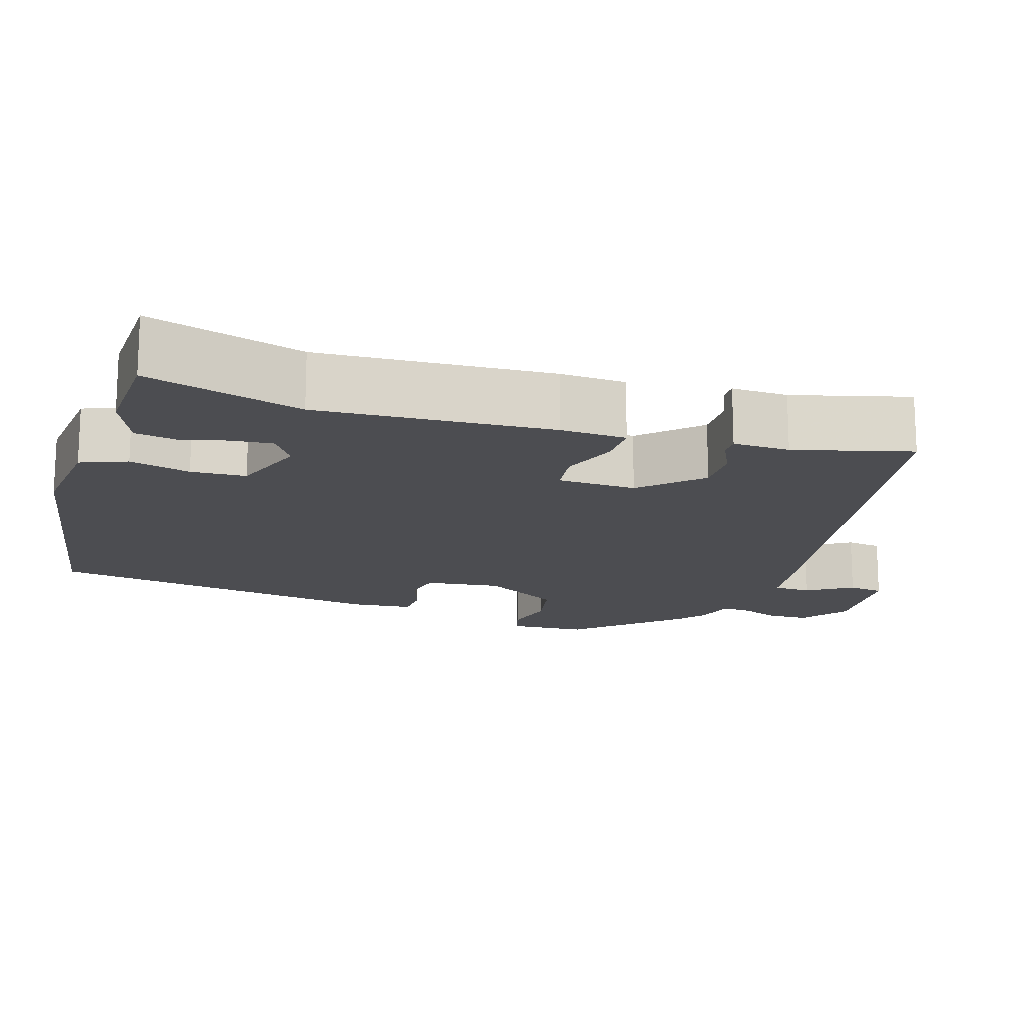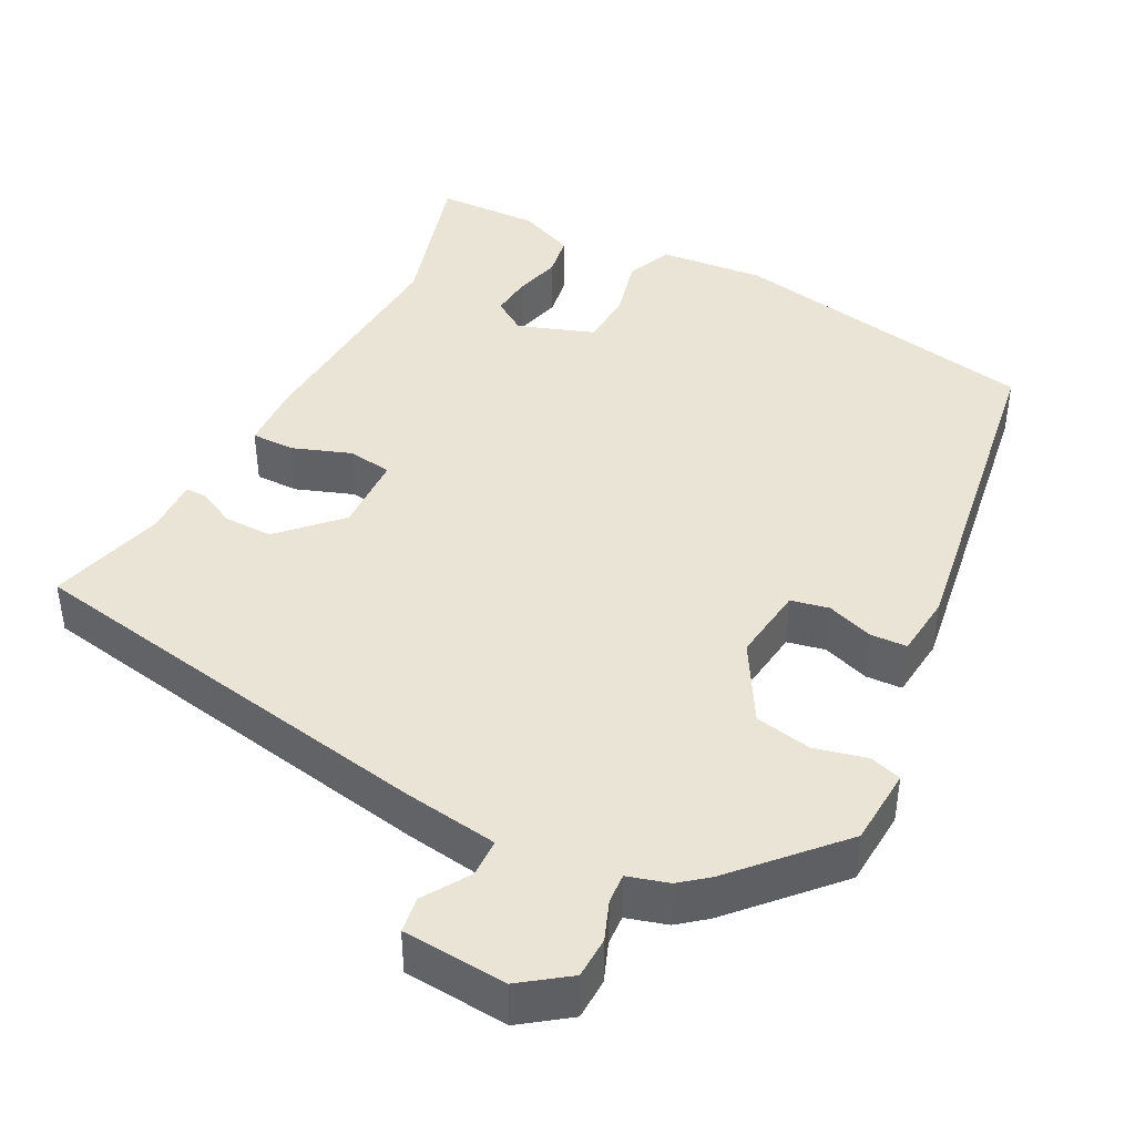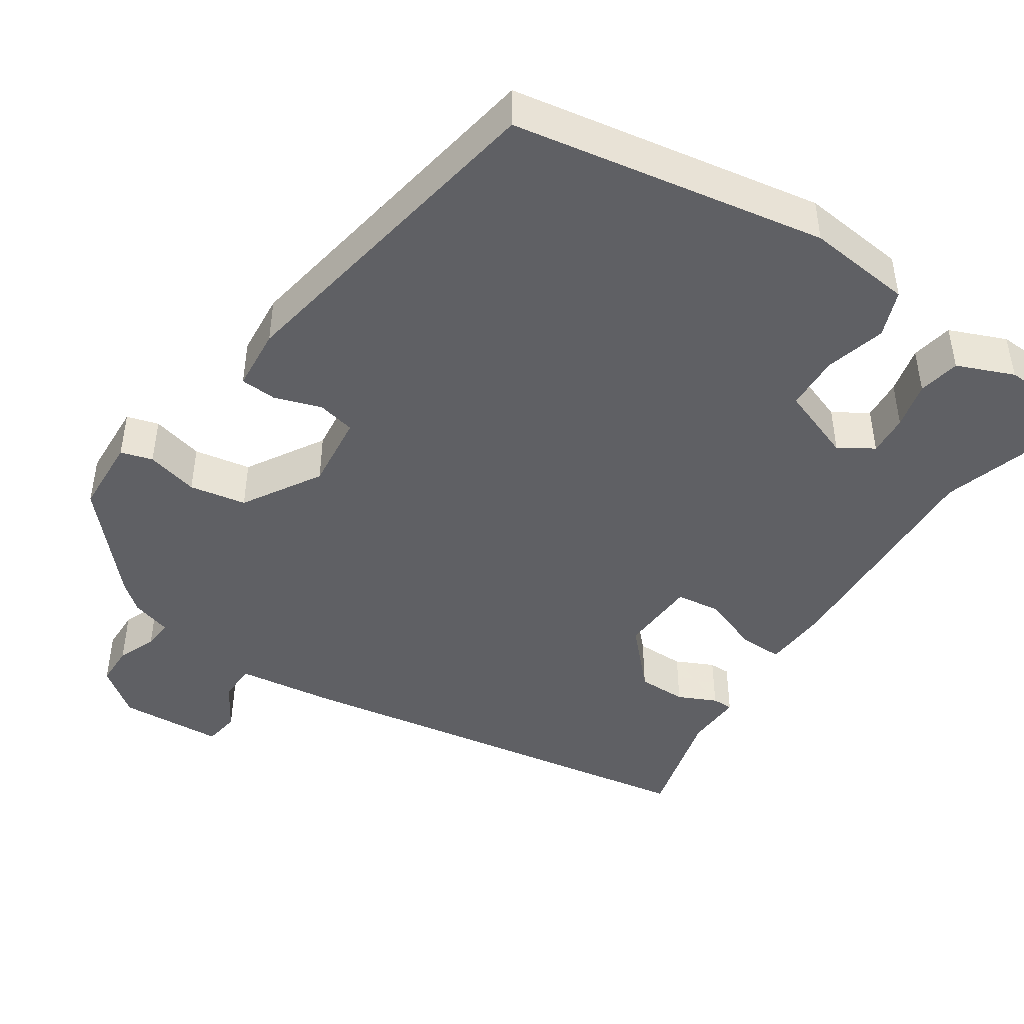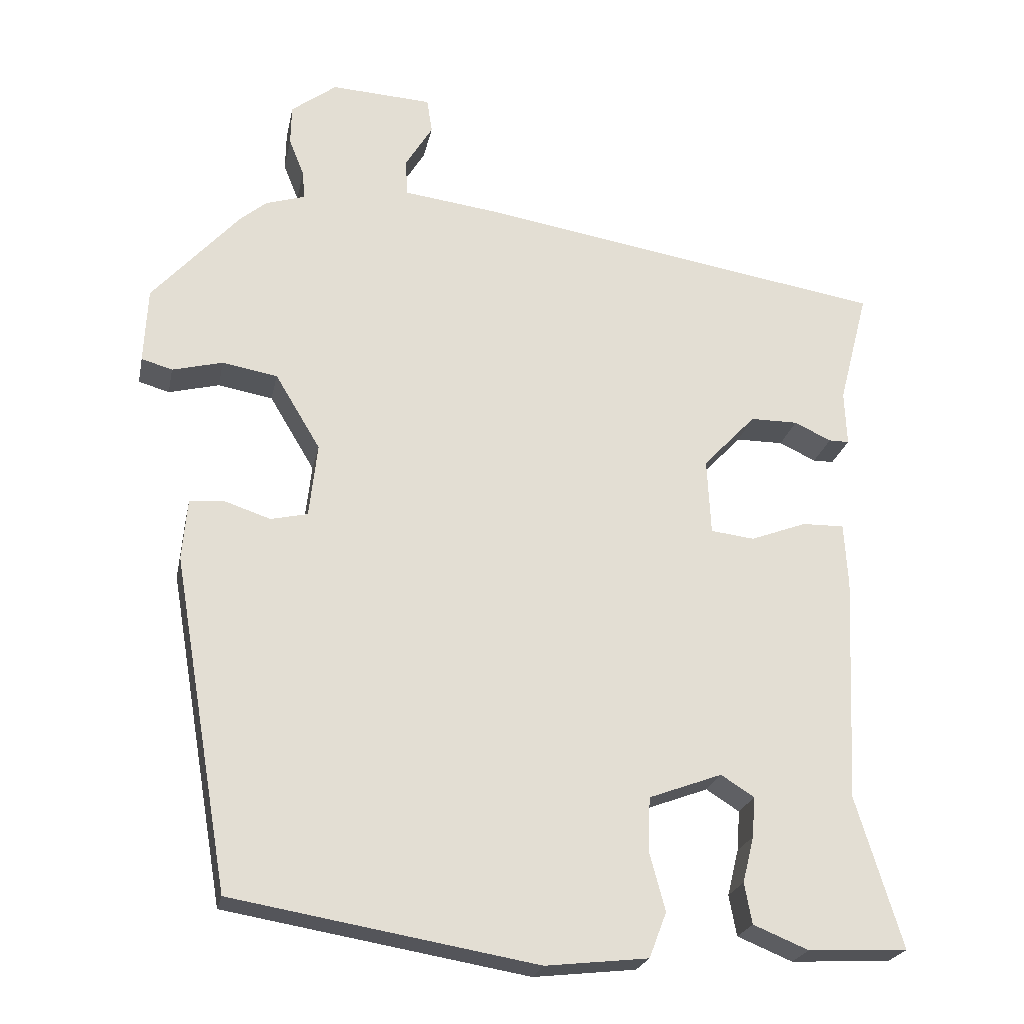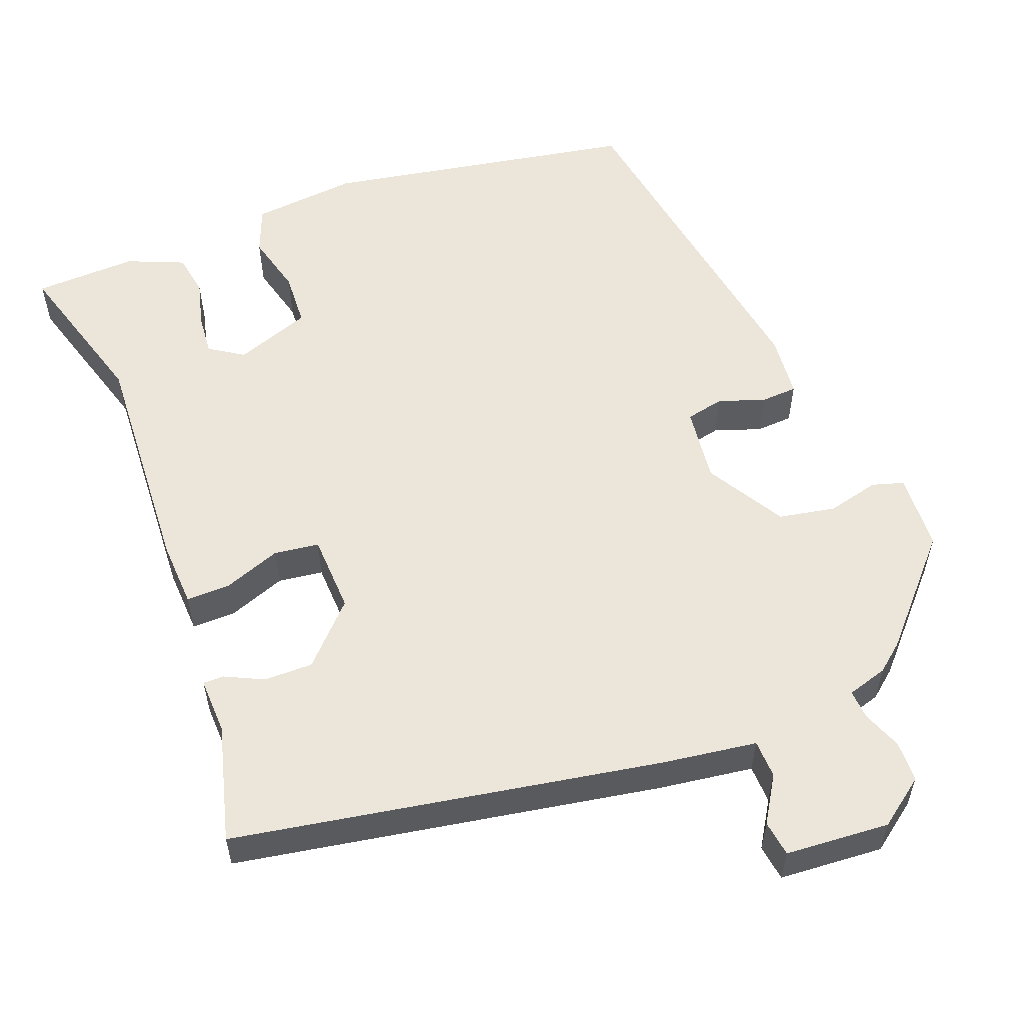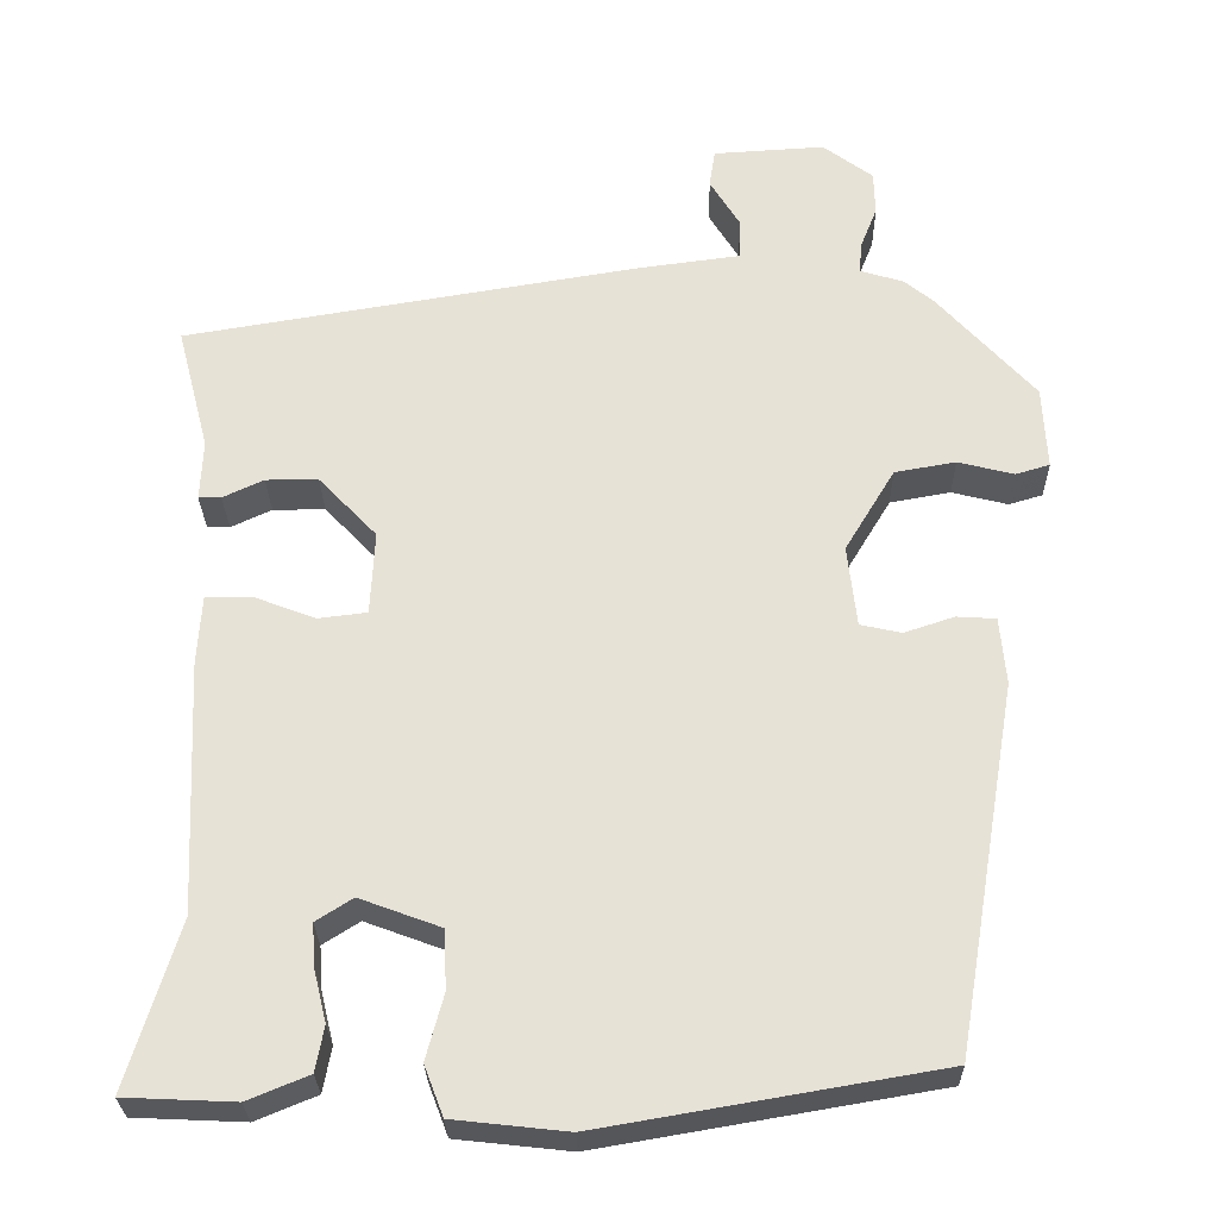
<metadata>
{"format":"obj","ext":"obj","renderer":"f3d","projection":"perspective","resolution":1024,"background":"white","views":[{"elev":-16.1,"azim":-107.0,"up":"+Y"},{"elev":42.5,"azim":28.2,"up":"+Y"},{"elev":-45.2,"azim":146.4,"up":"+Y"},{"elev":-23.0,"azim":168.7,"up":"+Z"},{"elev":56.0,"azim":-20.5,"up":"+Y"},{"elev":-27.7,"azim":1.1,"up":"+Z"}]}
</metadata>
<code>
v -0.501 0.07 -0.504
v -0.44 0.07 -0.304
v -0.454 0.07 -0.002
v -0.449 0.07 0.083
v -0.393 0.07 0.082
v -0.319 0.07 0.054
v -0.261 0.07 0.061
v -0.256 0.07 0.162
v -0.326 0.07 0.236
v -0.389 0.07 0.236
v -0.438 0.07 0.213
v -0.465 0.07 0.213
v -0.462 0.07 0.286
v -0.501 0.07 0.437
v 0.047 0.07 0.528
v 0.169 0.07 0.544
v 0.171 0.07 0.593
v 0.135 0.07 0.652
v 0.142 0.07 0.698
v 0.276 0.07 0.706
v 0.336 0.07 0.661
v 0.337 0.07 0.608
v 0.317 0.07 0.558
v 0.314 0.07 0.52
v 0.366 0.07 0.504
v 0.401 0.07 0.475
v 0.517 0.07 0.346
v 0.522 0.07 0.246
v 0.481 0.07 0.234
v 0.414 0.07 0.251
v 0.341 0.07 0.238
v 0.281 0.07 0.138
v 0.292 0.07 0.04
v 0.341 0.07 0.029
v 0.401 0.07 0.049
v 0.448 0.07 0.046
v 0.455 0.07 -0.035
v 0.38 0.07 -0.475
v -0.023 0.07 -0.544
v -0.159 0.07 -0.529
v -0.182 0.07 -0.469
v -0.161 0.07 -0.391
v -0.164 0.07 -0.32
v -0.261 0.07 -0.284
v -0.305 0.07 -0.312
v -0.301 0.07 -0.365
v -0.286 0.07 -0.426
v -0.296 0.07 -0.48
v -0.369 0.07 -0.51
v -0.501 0 -0.504
v -0.44 0 -0.304
v -0.454 0 -0.002
v -0.449 0 0.083
v -0.393 0 0.082
v -0.319 0 0.054
v -0.261 0 0.061
v -0.256 0 0.162
v -0.326 0 0.236
v -0.389 0 0.236
v -0.438 0 0.213
v -0.465 0 0.213
v -0.462 0 0.286
v -0.501 0 0.437
v 0.047 0 0.528
v 0.169 0 0.544
v 0.171 0 0.593
v 0.135 0 0.652
v 0.142 0 0.698
v 0.276 0 0.706
v 0.336 0 0.661
v 0.337 0 0.608
v 0.317 0 0.558
v 0.314 0 0.52
v 0.366 0 0.504
v 0.401 0 0.475
v 0.517 0 0.346
v 0.522 0 0.246
v 0.481 0 0.234
v 0.414 0 0.251
v 0.341 0 0.238
v 0.281 0 0.138
v 0.292 0 0.04
v 0.341 0 0.029
v 0.401 0 0.049
v 0.448 0 0.046
v 0.455 0 -0.035
v 0.38 0 -0.475
v -0.023 0 -0.544
v -0.159 0 -0.529
v -0.182 0 -0.469
v -0.161 0 -0.391
v -0.164 0 -0.32
v -0.261 0 -0.284
v -0.305 0 -0.312
v -0.301 0 -0.365
v -0.286 0 -0.426
v -0.296 0 -0.48
v -0.369 0 -0.51
f 49 1 2
f 48 49 2
f 47 48 2
f 46 47 2
f 3 4 5
f 2 3 5
f 46 2 5
f 45 46 5
f 44 45 5 6
f 43 44 6 7
f 40 41 42
f 39 40 42
f 38 39 42
f 37 38 42
f 36 37 42
f 35 36 42
f 34 35 42
f 33 34 42 43
f 43 7 8
f 33 43 8
f 32 33 8
f 28 29 30
f 27 28 30
f 26 27 30
f 25 26 30
f 24 25 30
f 24 30 31
f 21 22 23
f 20 21 23
f 19 20 23
f 18 19 23
f 17 18 23
f 16 17 23 24
f 24 31 32
f 16 24 32
f 15 16 32
f 14 15 32
f 13 14 32
f 10 11 12 13
f 32 8 9
f 13 32 9
f 9 10 13
f 51 50 98
f 51 98 97
f 51 97 96
f 51 96 95
f 54 53 52
f 54 52 51
f 54 51 95
f 54 95 94
f 55 54 94 93
f 56 55 93 92
f 91 90 89
f 91 89 88
f 91 88 87
f 91 87 86
f 91 86 85
f 91 85 84
f 91 84 83
f 92 91 83 82
f 57 56 92
f 57 92 82
f 57 82 81
f 79 78 77
f 79 77 76
f 79 76 75
f 79 75 74
f 79 74 73
f 80 79 73
f 72 71 70
f 72 70 69
f 72 69 68
f 72 68 67
f 72 67 66
f 73 72 66 65
f 81 80 73
f 81 73 65
f 81 65 64
f 81 64 63
f 81 63 62
f 62 61 60 59
f 58 57 81
f 58 81 62
f 62 59 58
f 1 50 51 2
f 2 51 52 3
f 3 52 53 4
f 4 53 54 5
f 5 54 55 6
f 6 55 56 7
f 7 56 57 8
f 8 57 58 9
f 9 58 59 10
f 10 59 60 11
f 11 60 61 12
f 12 61 62 13
f 13 62 63 14
f 14 63 64 15
f 15 64 65 16
f 16 65 66 17
f 17 66 67 18
f 18 67 68 19
f 19 68 69 20
f 20 69 70 21
f 21 70 71 22
f 22 71 72 23
f 23 72 73 24
f 24 73 74 25
f 25 74 75 26
f 26 75 76 27
f 27 76 77 28
f 28 77 78 29
f 29 78 79 30
f 30 79 80 31
f 31 80 81 32
f 32 81 82 33
f 33 82 83 34
f 34 83 84 35
f 35 84 85 36
f 36 85 86 37
f 37 86 87 38
f 38 87 88 39
f 39 88 89 40
f 40 89 90 41
f 41 90 91 42
f 42 91 92 43
f 43 92 93 44
f 44 93 94 45
f 45 94 95 46
f 46 95 96 47
f 47 96 97 48
f 48 97 98 49
f 49 98 50 1

</code>
